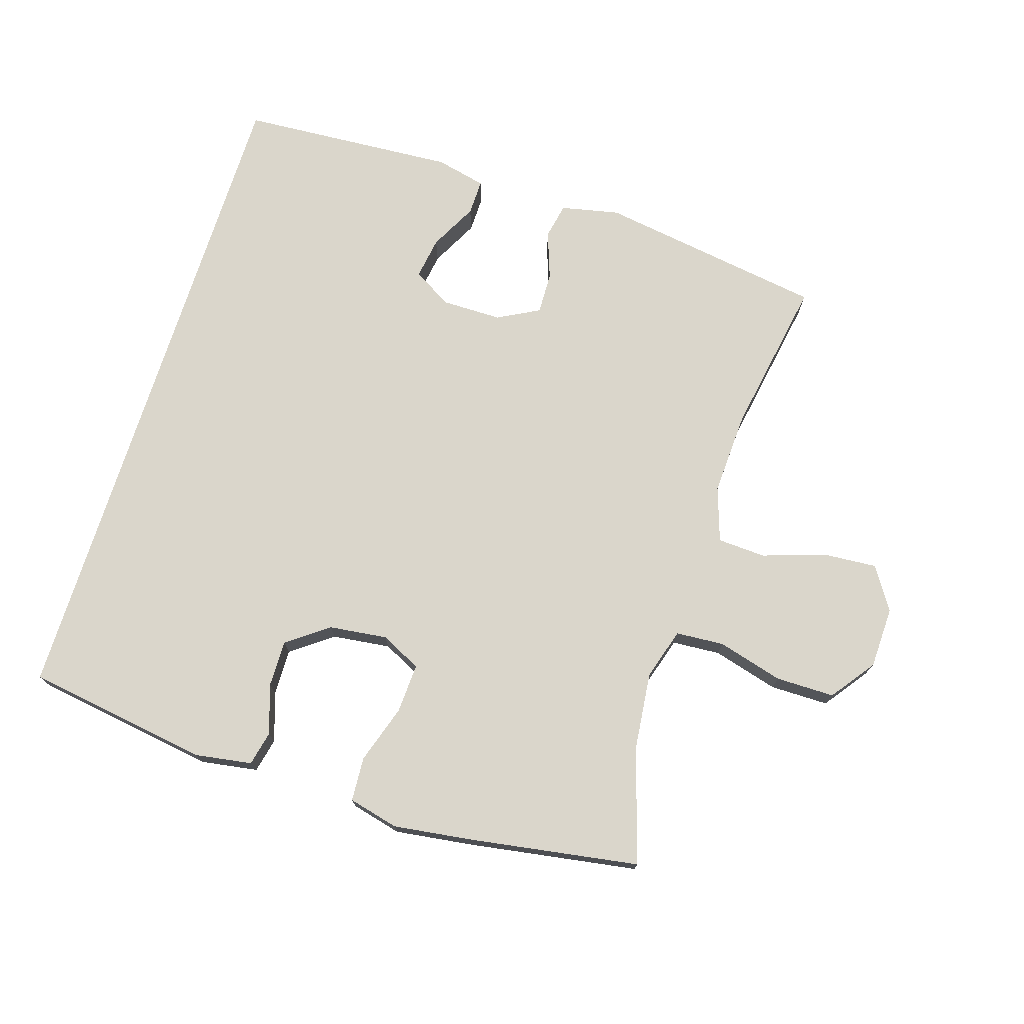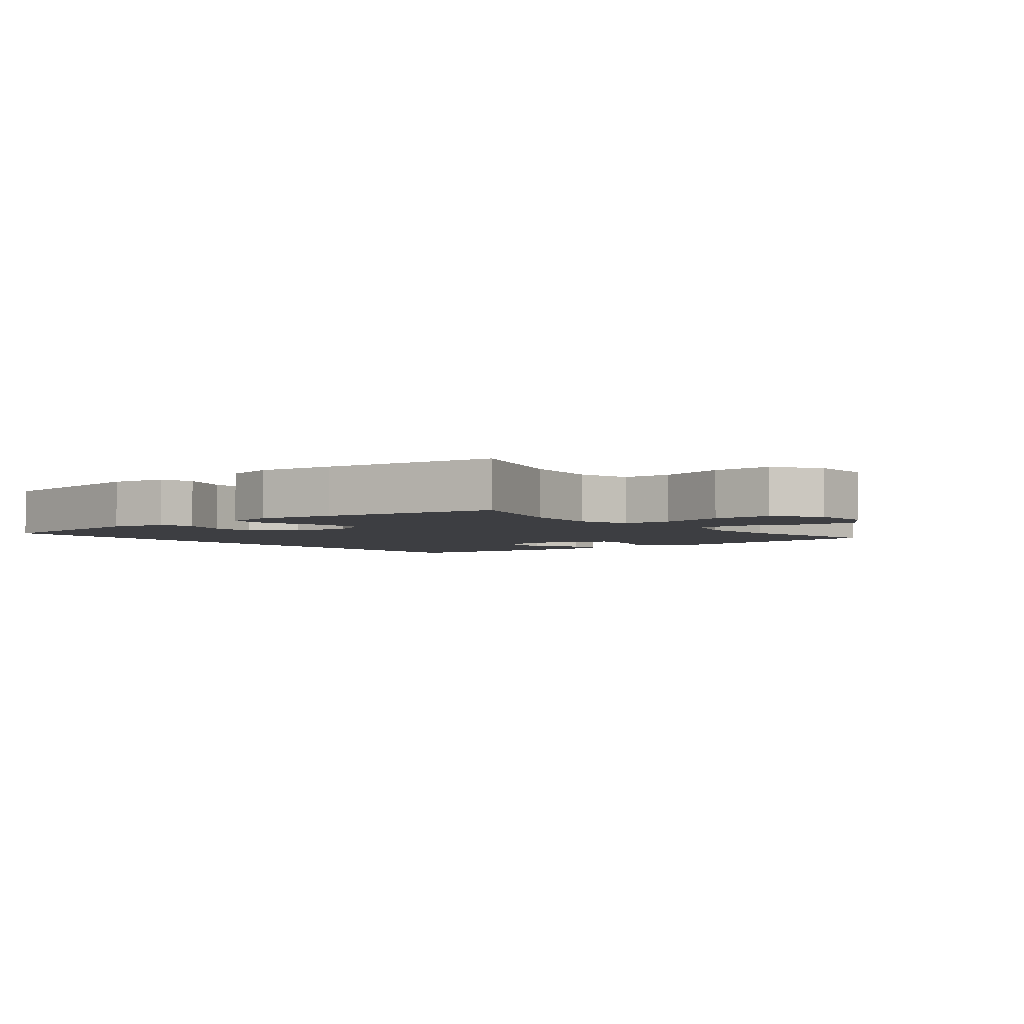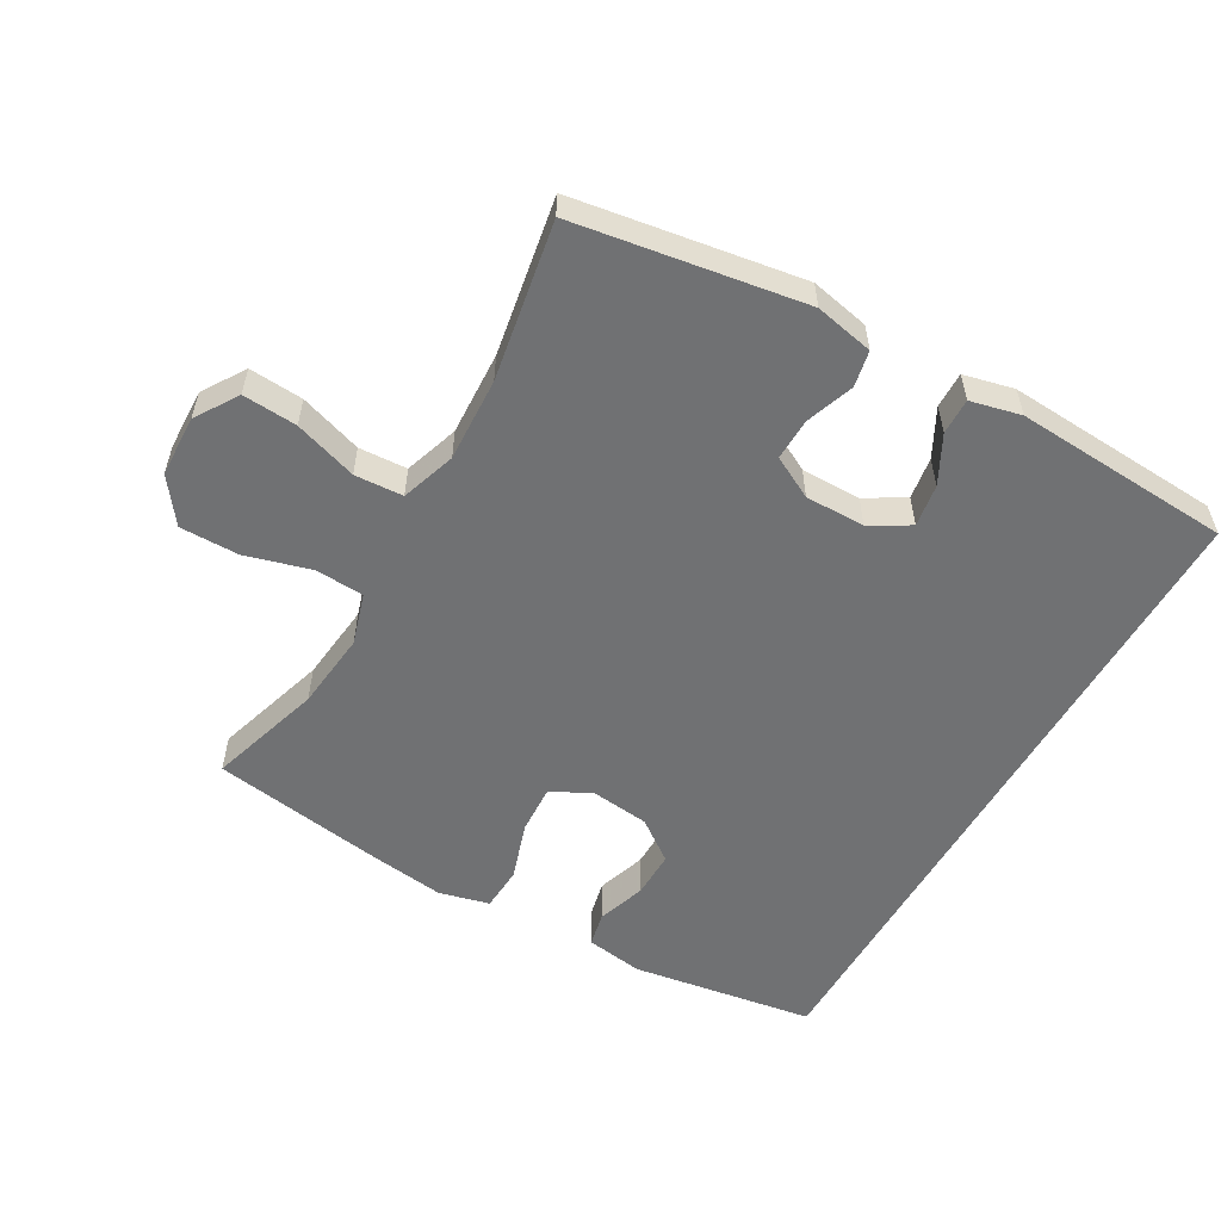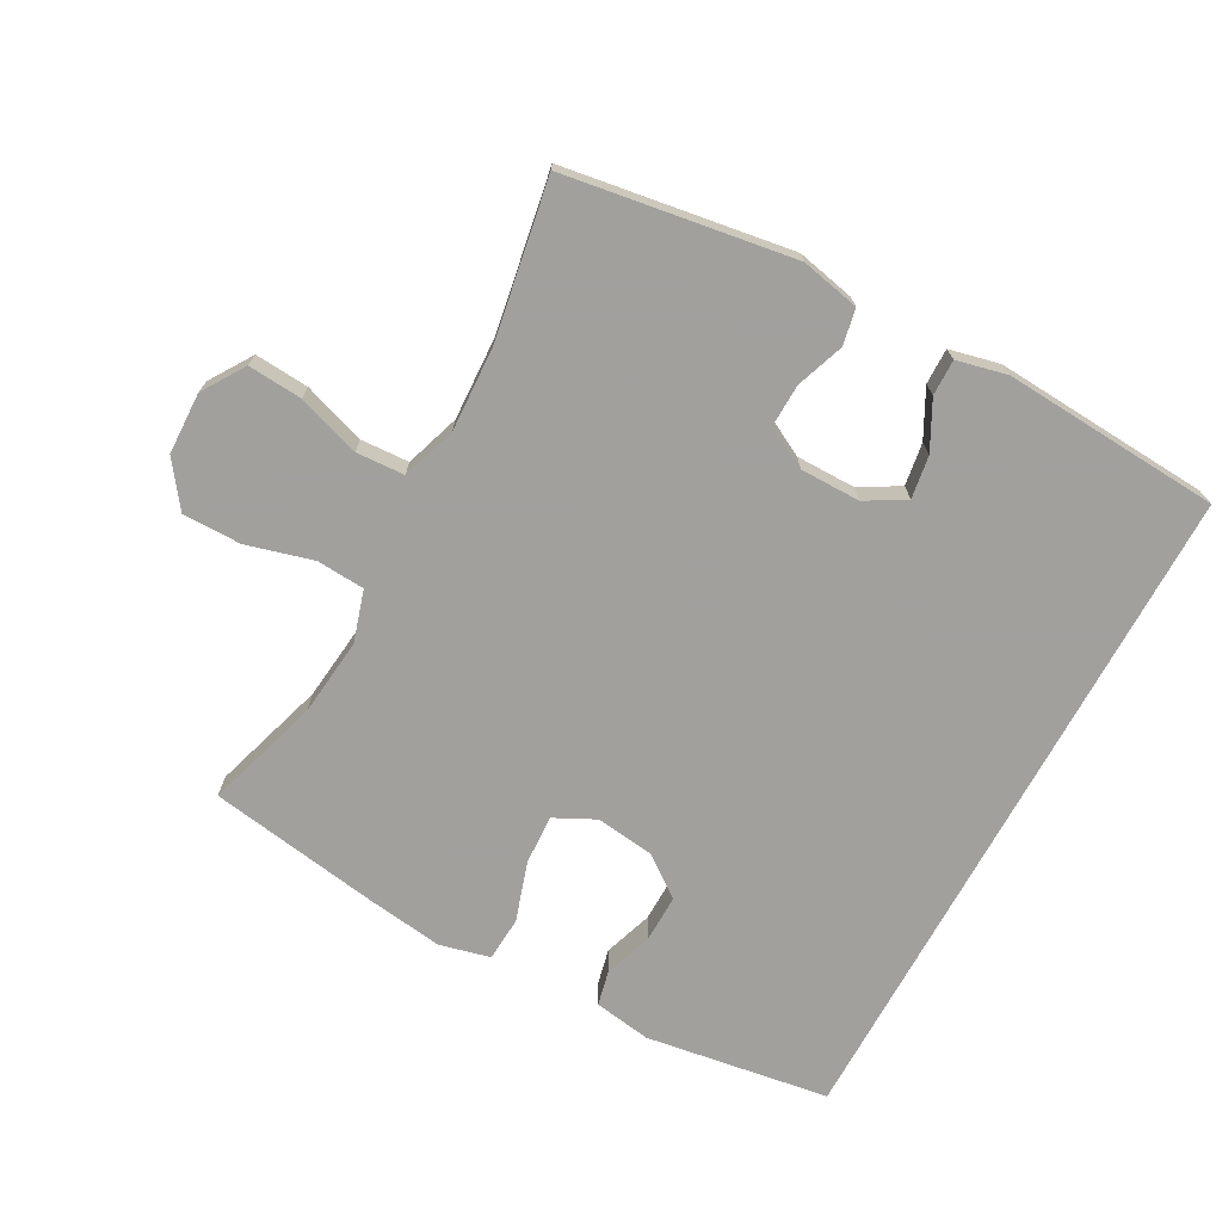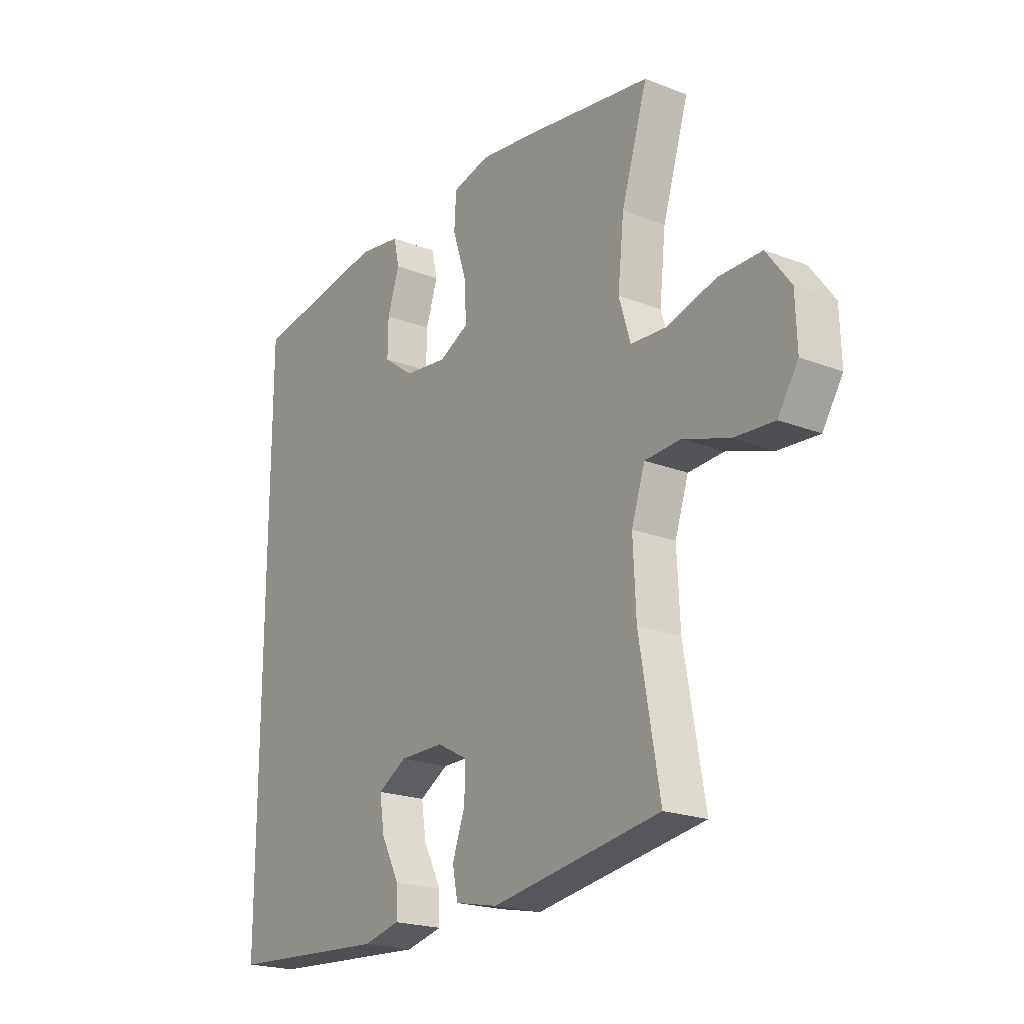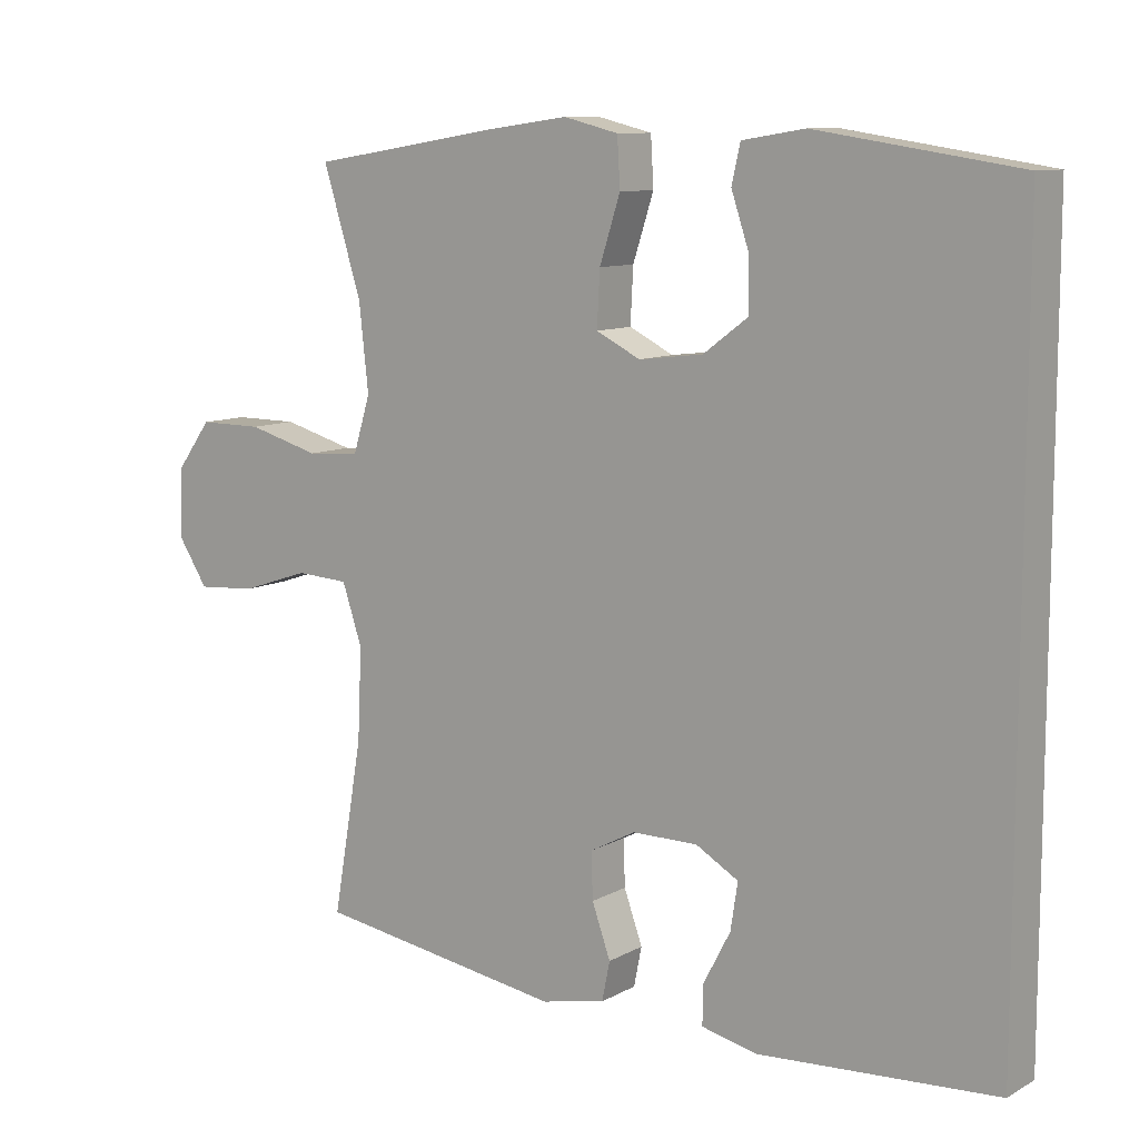
<metadata>
{"format":"obj","ext":"obj","renderer":"f3d","projection":"perspective","resolution":1024,"background":"white","views":[{"elev":73.9,"azim":17.5,"up":"+Y"},{"elev":-3.5,"azim":38.6,"up":"+Y"},{"elev":-55.2,"azim":150.4,"up":"+Y"},{"elev":-71.7,"azim":151.4,"up":"+Y"},{"elev":-21.1,"azim":55.2,"up":"+Z"},{"elev":10.0,"azim":-143.8,"up":"+Z"}]}
</metadata>
<code>
v -0.5 0.07 0.503
v -0.218 0.07 0.546
v -0.13 0.07 0.532
v -0.118 0.07 0.479
v -0.143 0.07 0.404
v -0.144 0.07 0.332
v -0.081 0.07 0.285
v 0.009 0.07 0.274
v 0.071 0.07 0.305
v 0.067 0.07 0.381
v 0.038 0.07 0.471
v 0.042 0.07 0.539
v 0.119 0.07 0.558
v 0.237 0.07 0.542
v 0.5 0.07 0.5
v 0.446 0.07 0.325
v 0.433 0.07 0.205
v 0.457 0.07 0.126
v 0.531 0.07 0.121
v 0.632 0.07 0.149
v 0.722 0.07 0.149
v 0.772 0.07 0.081
v 0.775 0.07 -0.014
v 0.733 0.07 -0.079
v 0.65 0.07 -0.073
v 0.554 0.07 -0.041
v 0.48 0.07 -0.045
v 0.452 0.07 -0.129
v 0.458 0.07 -0.258
v 0.5 0.07 -0.5
v 0.151 0.07 -0.554
v 0.061 0.07 -0.535
v 0.05 0.07 -0.48
v 0.076 0.07 -0.407
v 0.078 0.07 -0.342
v 0.014 0.07 -0.308
v -0.078 0.07 -0.308
v -0.138 0.07 -0.343
v -0.128 0.07 -0.408
v -0.09 0.07 -0.481
v -0.089 0.07 -0.536
v -0.166 0.07 -0.554
v -0.5 0.07 -0.533
v -0.5 0 0.503
v -0.218 0 0.546
v -0.13 0 0.532
v -0.118 0 0.479
v -0.143 0 0.404
v -0.144 0 0.332
v -0.081 0 0.285
v 0.009 0 0.274
v 0.071 0 0.305
v 0.067 0 0.381
v 0.038 0 0.471
v 0.042 0 0.539
v 0.119 0 0.558
v 0.237 0 0.542
v 0.5 0 0.5
v 0.446 0 0.325
v 0.433 0 0.205
v 0.457 0 0.126
v 0.531 0 0.121
v 0.632 0 0.149
v 0.722 0 0.149
v 0.772 0 0.081
v 0.775 0 -0.014
v 0.733 0 -0.079
v 0.65 0 -0.073
v 0.554 0 -0.041
v 0.48 0 -0.045
v 0.452 0 -0.129
v 0.458 0 -0.258
v 0.5 0 -0.5
v 0.151 0 -0.554
v 0.061 0 -0.535
v 0.05 0 -0.48
v 0.076 0 -0.407
v 0.078 0 -0.342
v 0.014 0 -0.308
v -0.078 0 -0.308
v -0.138 0 -0.343
v -0.128 0 -0.408
v -0.09 0 -0.481
v -0.089 0 -0.536
v -0.166 0 -0.554
v -0.5 0 -0.533
f 41 42 43
f 40 41 43
f 39 40 43
f 38 39 43 1
f 37 38 1 2
f 36 37 2
f 35 36 2
f 32 33 34
f 31 32 34
f 30 31 34
f 29 30 34
f 28 29 34 35
f 27 28 35
f 24 25 26
f 23 24 26
f 22 23 26
f 21 22 26
f 20 21 26
f 19 20 26
f 18 19 26 27
f 17 18 27 35
f 14 15 16
f 13 14 16
f 12 13 16
f 11 12 16
f 10 11 16
f 9 10 16 17
f 8 9 17 35
f 2 3 4 5
f 2 5 6
f 35 2 6
f 7 8 35
f 6 7 35
f 86 85 84
f 86 84 83
f 86 83 82
f 44 86 82 81
f 45 44 81 80
f 45 80 79
f 45 79 78
f 77 76 75
f 77 75 74
f 77 74 73
f 77 73 72
f 78 77 72 71
f 78 71 70
f 69 68 67
f 69 67 66
f 69 66 65
f 69 65 64
f 69 64 63
f 69 63 62
f 70 69 62 61
f 78 70 61 60
f 59 58 57
f 59 57 56
f 59 56 55
f 59 55 54
f 59 54 53
f 60 59 53 52
f 78 60 52 51
f 48 47 46 45
f 49 48 45
f 49 45 78
f 78 51 50
f 78 50 49
f 1 44 45 2
f 2 45 46 3
f 3 46 47 4
f 4 47 48 5
f 5 48 49 6
f 6 49 50 7
f 7 50 51 8
f 8 51 52 9
f 9 52 53 10
f 10 53 54 11
f 11 54 55 12
f 12 55 56 13
f 13 56 57 14
f 14 57 58 15
f 15 58 59 16
f 16 59 60 17
f 17 60 61 18
f 18 61 62 19
f 19 62 63 20
f 20 63 64 21
f 21 64 65 22
f 22 65 66 23
f 23 66 67 24
f 24 67 68 25
f 25 68 69 26
f 26 69 70 27
f 27 70 71 28
f 28 71 72 29
f 29 72 73 30
f 30 73 74 31
f 31 74 75 32
f 32 75 76 33
f 33 76 77 34
f 34 77 78 35
f 35 78 79 36
f 36 79 80 37
f 37 80 81 38
f 38 81 82 39
f 39 82 83 40
f 40 83 84 41
f 41 84 85 42
f 42 85 86 43
f 43 86 44 1

</code>
